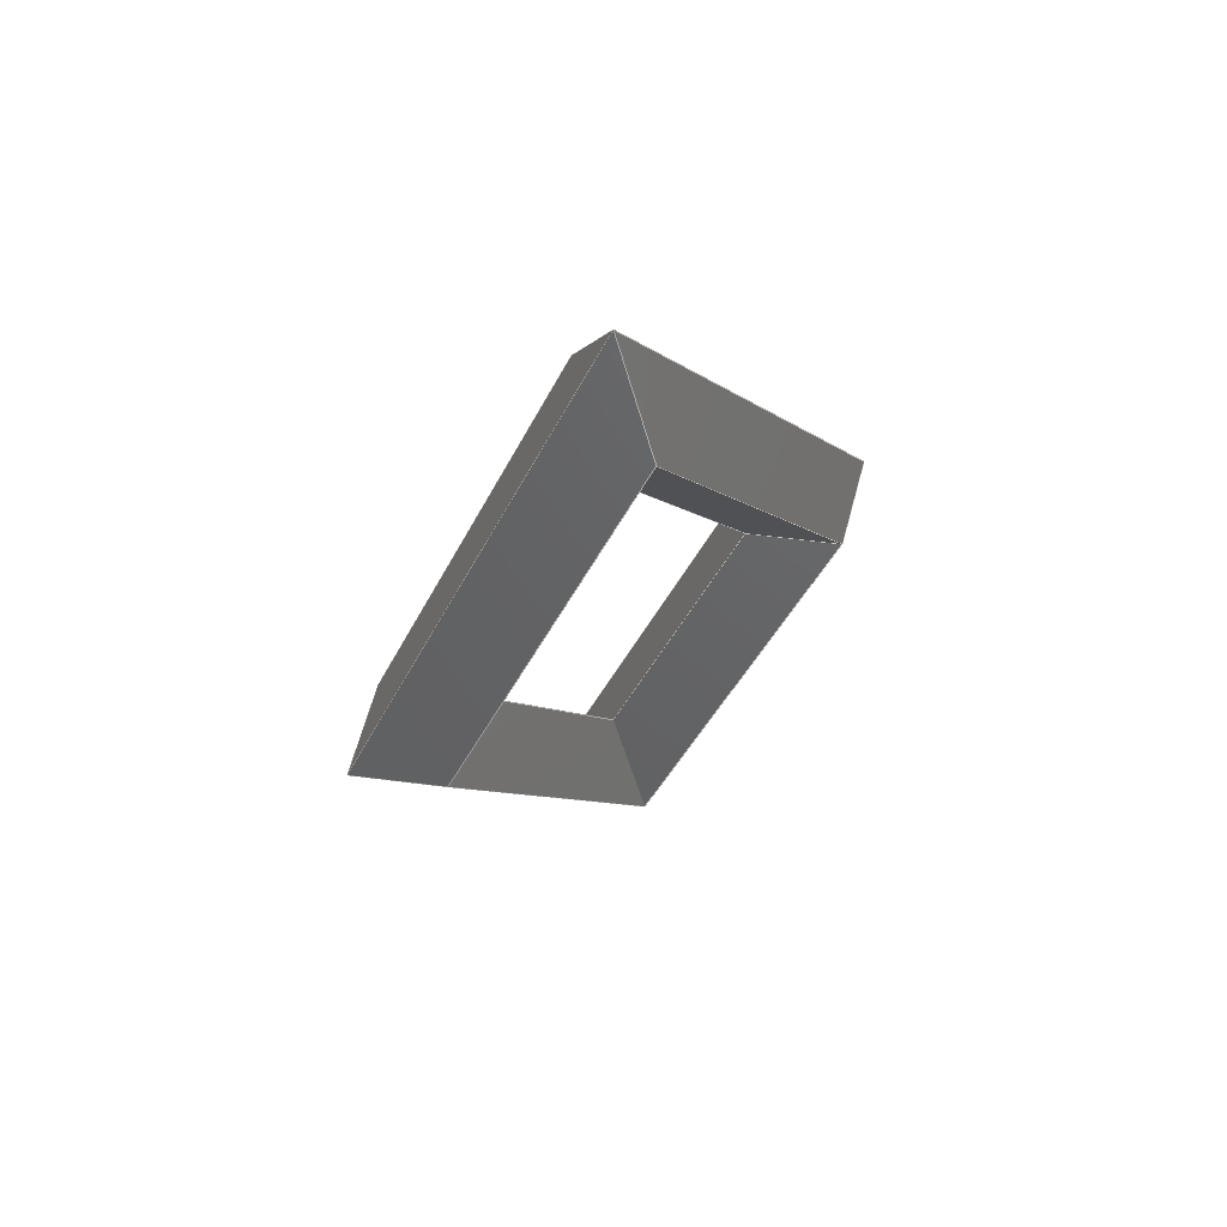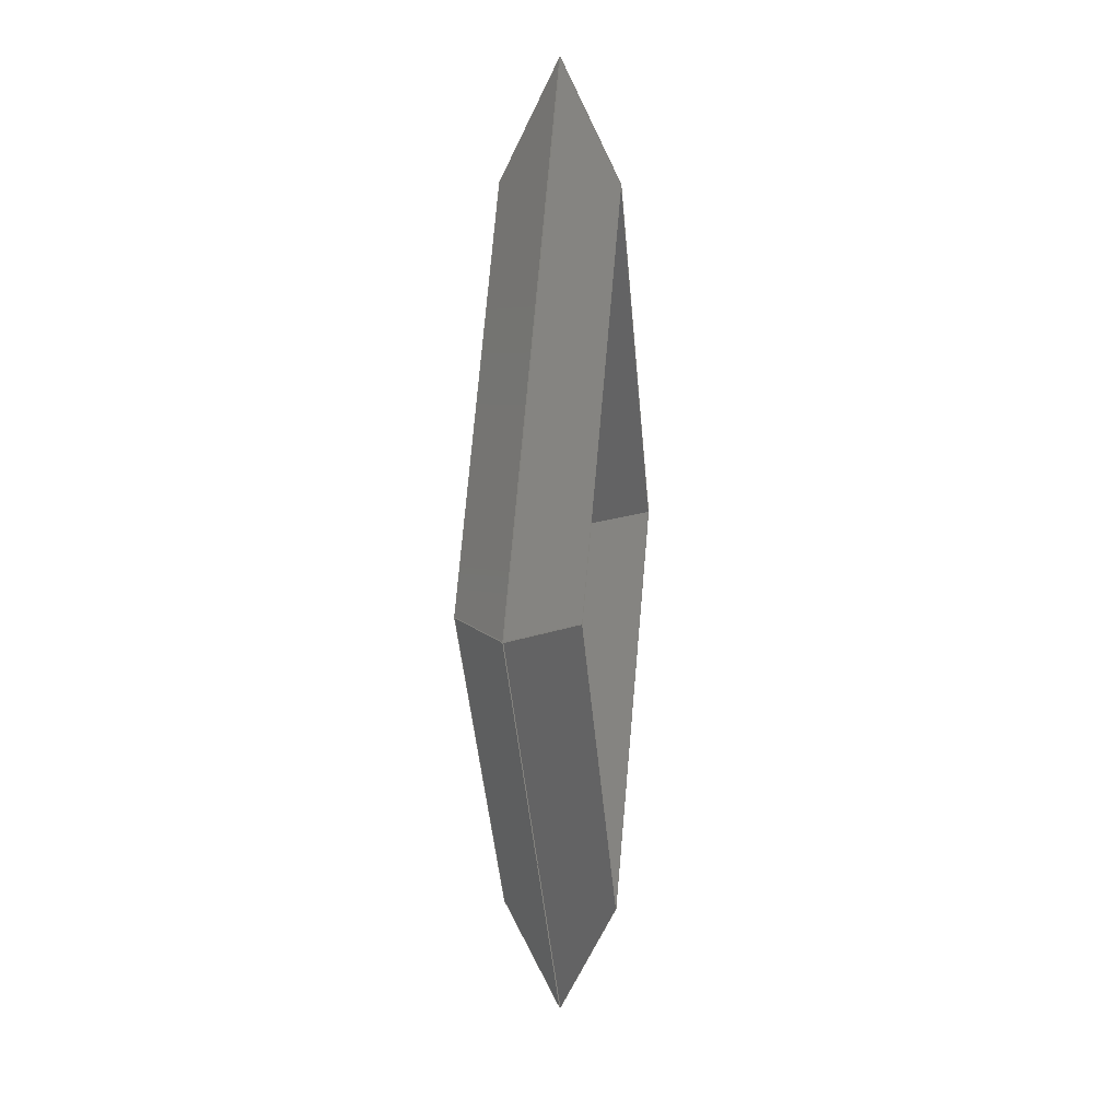
<metadata>
{"format":"step","ext":"step","renderer":"f3d","projection":"perspective","resolution":1024,"background":"white","views":[{"elev":65.1,"azim":-33.8,"up":"+Z"},{"elev":15.1,"azim":100.2,"up":"+Z"}]}
</metadata>
<code>
ISO-10303-21;
DATA;
#1=MECHANICAL_DESIGN_GEOMETRIC_PRESENTATION_REPRESENTATION('',(#4),#410);
#2=SHAPE_REPRESENTATION_RELATIONSHIP('SRR','None',#417,#3);
#3=ADVANCED_BREP_SHAPE_REPRESENTATION('',(#5),#409);
#4=STYLED_ITEM('',(#426),#5);
#5=MANIFOLD_SOLID_BREP('Body1',#246);
#6=FACE_OUTER_BOUND('',#22,.T.);
#7=FACE_OUTER_BOUND('',#23,.T.);
#8=FACE_OUTER_BOUND('',#24,.T.);
#9=FACE_OUTER_BOUND('',#25,.T.);
#10=FACE_OUTER_BOUND('',#26,.T.);
#11=FACE_OUTER_BOUND('',#27,.T.);
#12=FACE_OUTER_BOUND('',#28,.T.);
#13=FACE_OUTER_BOUND('',#29,.T.);
#14=FACE_OUTER_BOUND('',#30,.T.);
#15=FACE_OUTER_BOUND('',#31,.T.);
#16=FACE_OUTER_BOUND('',#32,.T.);
#17=FACE_OUTER_BOUND('',#33,.T.);
#18=FACE_OUTER_BOUND('',#34,.T.);
#19=FACE_OUTER_BOUND('',#35,.T.);
#20=FACE_OUTER_BOUND('',#36,.T.);
#21=FACE_OUTER_BOUND('',#37,.T.);
#22=EDGE_LOOP('',(#150,#151,#152,#153));
#23=EDGE_LOOP('',(#154,#155,#156,#157));
#24=EDGE_LOOP('',(#158,#159,#160,#161));
#25=EDGE_LOOP('',(#162,#163,#164,#165));
#26=EDGE_LOOP('',(#166,#167,#168,#169));
#27=EDGE_LOOP('',(#170,#171,#172,#173));
#28=EDGE_LOOP('',(#174,#175,#176,#177));
#29=EDGE_LOOP('',(#178,#179,#180,#181));
#30=EDGE_LOOP('',(#182,#183,#184,#185));
#31=EDGE_LOOP('',(#186,#187,#188,#189));
#32=EDGE_LOOP('',(#190,#191,#192,#193));
#33=EDGE_LOOP('',(#194,#195,#196,#197));
#34=EDGE_LOOP('',(#198,#199,#200,#201));
#35=EDGE_LOOP('',(#202,#203,#204,#205));
#36=EDGE_LOOP('',(#206,#207,#208,#209));
#37=EDGE_LOOP('',(#210,#211,#212,#213));
#38=LINE('',#346,#70);
#39=LINE('',#348,#71);
#40=LINE('',#350,#72);
#41=LINE('',#351,#73);
#42=LINE('',#354,#74);
#43=LINE('',#356,#75);
#44=LINE('',#357,#76);
#45=LINE('',#360,#77);
#46=LINE('',#362,#78);
#47=LINE('',#363,#79);
#48=LINE('',#365,#80);
#49=LINE('',#366,#81);
#50=LINE('',#369,#82);
#51=LINE('',#371,#83);
#52=LINE('',#372,#84);
#53=LINE('',#375,#85);
#54=LINE('',#376,#86);
#55=LINE('',#379,#87);
#56=LINE('',#380,#88);
#57=LINE('',#382,#89);
#58=LINE('',#386,#90);
#59=LINE('',#387,#91);
#60=LINE('',#388,#92);
#61=LINE('',#391,#93);
#62=LINE('',#392,#94);
#63=LINE('',#395,#95);
#64=LINE('',#396,#96);
#65=LINE('',#398,#97);
#66=LINE('',#400,#98);
#67=LINE('',#401,#99);
#68=LINE('',#403,#100);
#69=LINE('',#405,#101);
#70=VECTOR('',#280,10);
#71=VECTOR('',#281,10);
#72=VECTOR('',#282,10);
#73=VECTOR('',#283,10);
#74=VECTOR('',#286,10);
#75=VECTOR('',#287,10);
#76=VECTOR('',#288,10);
#77=VECTOR('',#291,10);
#78=VECTOR('',#292,10);
#79=VECTOR('',#293,10);
#80=VECTOR('',#296,10);
#81=VECTOR('',#297,10);
#82=VECTOR('',#300,10);
#83=VECTOR('',#301,10);
#84=VECTOR('',#302,10);
#85=VECTOR('',#305,10);
#86=VECTOR('',#306,10);
#87=VECTOR('',#309,10);
#88=VECTOR('',#310,10);
#89=VECTOR('',#313,10);
#90=VECTOR('',#316,10);
#91=VECTOR('',#317,10);
#92=VECTOR('',#318,10);
#93=VECTOR('',#321,10);
#94=VECTOR('',#322,10);
#95=VECTOR('',#325,10);
#96=VECTOR('',#326,10);
#97=VECTOR('',#329,10);
#98=VECTOR('',#332,10);
#99=VECTOR('',#333,10);
#100=VECTOR('',#336,10);
#101=VECTOR('',#339,10);
#102=VERTEX_POINT('',#344);
#103=VERTEX_POINT('',#345);
#104=VERTEX_POINT('',#347);
#105=VERTEX_POINT('',#349);
#106=VERTEX_POINT('',#353);
#107=VERTEX_POINT('',#355);
#108=VERTEX_POINT('',#359);
#109=VERTEX_POINT('',#361);
#110=VERTEX_POINT('',#368);
#111=VERTEX_POINT('',#370);
#112=VERTEX_POINT('',#374);
#113=VERTEX_POINT('',#378);
#114=VERTEX_POINT('',#384);
#115=VERTEX_POINT('',#385);
#116=VERTEX_POINT('',#390);
#117=VERTEX_POINT('',#394);
#118=EDGE_CURVE('',#102,#103,#38,.T.);
#119=EDGE_CURVE('',#104,#102,#39,.T.);
#120=EDGE_CURVE('',#104,#105,#40,.T.);
#121=EDGE_CURVE('',#105,#103,#41,.T.);
#122=EDGE_CURVE('',#103,#106,#42,.T.);
#123=EDGE_CURVE('',#105,#107,#43,.T.);
#124=EDGE_CURVE('',#107,#106,#44,.T.);
#125=EDGE_CURVE('',#106,#108,#45,.T.);
#126=EDGE_CURVE('',#107,#109,#46,.T.);
#127=EDGE_CURVE('',#109,#108,#47,.T.);
#128=EDGE_CURVE('',#108,#102,#48,.T.);
#129=EDGE_CURVE('',#109,#104,#49,.T.);
#130=EDGE_CURVE('',#110,#103,#50,.T.);
#131=EDGE_CURVE('',#110,#111,#51,.T.);
#132=EDGE_CURVE('',#111,#102,#52,.T.);
#133=EDGE_CURVE('',#112,#106,#53,.T.);
#134=EDGE_CURVE('',#112,#110,#54,.T.);
#135=EDGE_CURVE('',#113,#108,#55,.T.);
#136=EDGE_CURVE('',#113,#112,#56,.T.);
#137=EDGE_CURVE('',#111,#113,#57,.T.);
#138=EDGE_CURVE('',#114,#115,#58,.T.);
#139=EDGE_CURVE('',#109,#114,#59,.T.);
#140=EDGE_CURVE('',#107,#115,#60,.T.);
#141=EDGE_CURVE('',#115,#116,#61,.T.);
#142=EDGE_CURVE('',#105,#116,#62,.T.);
#143=EDGE_CURVE('',#116,#117,#63,.T.);
#144=EDGE_CURVE('',#104,#117,#64,.T.);
#145=EDGE_CURVE('',#117,#114,#65,.T.);
#146=EDGE_CURVE('',#112,#115,#66,.T.);
#147=EDGE_CURVE('',#113,#114,#67,.T.);
#148=EDGE_CURVE('',#110,#116,#68,.T.);
#149=EDGE_CURVE('',#111,#117,#69,.T.);
#150=ORIENTED_EDGE('',*,*,#118,.F.);
#151=ORIENTED_EDGE('',*,*,#119,.F.);
#152=ORIENTED_EDGE('',*,*,#120,.T.);
#153=ORIENTED_EDGE('',*,*,#121,.T.);
#154=ORIENTED_EDGE('',*,*,#122,.F.);
#155=ORIENTED_EDGE('',*,*,#121,.F.);
#156=ORIENTED_EDGE('',*,*,#123,.T.);
#157=ORIENTED_EDGE('',*,*,#124,.T.);
#158=ORIENTED_EDGE('',*,*,#125,.F.);
#159=ORIENTED_EDGE('',*,*,#124,.F.);
#160=ORIENTED_EDGE('',*,*,#126,.T.);
#161=ORIENTED_EDGE('',*,*,#127,.T.);
#162=ORIENTED_EDGE('',*,*,#128,.F.);
#163=ORIENTED_EDGE('',*,*,#127,.F.);
#164=ORIENTED_EDGE('',*,*,#129,.T.);
#165=ORIENTED_EDGE('',*,*,#119,.T.);
#166=ORIENTED_EDGE('',*,*,#118,.T.);
#167=ORIENTED_EDGE('',*,*,#130,.F.);
#168=ORIENTED_EDGE('',*,*,#131,.T.);
#169=ORIENTED_EDGE('',*,*,#132,.T.);
#170=ORIENTED_EDGE('',*,*,#122,.T.);
#171=ORIENTED_EDGE('',*,*,#133,.F.);
#172=ORIENTED_EDGE('',*,*,#134,.T.);
#173=ORIENTED_EDGE('',*,*,#130,.T.);
#174=ORIENTED_EDGE('',*,*,#125,.T.);
#175=ORIENTED_EDGE('',*,*,#135,.F.);
#176=ORIENTED_EDGE('',*,*,#136,.T.);
#177=ORIENTED_EDGE('',*,*,#133,.T.);
#178=ORIENTED_EDGE('',*,*,#128,.T.);
#179=ORIENTED_EDGE('',*,*,#132,.F.);
#180=ORIENTED_EDGE('',*,*,#137,.T.);
#181=ORIENTED_EDGE('',*,*,#135,.T.);
#182=ORIENTED_EDGE('',*,*,#138,.F.);
#183=ORIENTED_EDGE('',*,*,#139,.F.);
#184=ORIENTED_EDGE('',*,*,#126,.F.);
#185=ORIENTED_EDGE('',*,*,#140,.T.);
#186=ORIENTED_EDGE('',*,*,#141,.F.);
#187=ORIENTED_EDGE('',*,*,#140,.F.);
#188=ORIENTED_EDGE('',*,*,#123,.F.);
#189=ORIENTED_EDGE('',*,*,#142,.T.);
#190=ORIENTED_EDGE('',*,*,#143,.F.);
#191=ORIENTED_EDGE('',*,*,#142,.F.);
#192=ORIENTED_EDGE('',*,*,#120,.F.);
#193=ORIENTED_EDGE('',*,*,#144,.T.);
#194=ORIENTED_EDGE('',*,*,#145,.F.);
#195=ORIENTED_EDGE('',*,*,#144,.F.);
#196=ORIENTED_EDGE('',*,*,#129,.F.);
#197=ORIENTED_EDGE('',*,*,#139,.T.);
#198=ORIENTED_EDGE('',*,*,#138,.T.);
#199=ORIENTED_EDGE('',*,*,#146,.F.);
#200=ORIENTED_EDGE('',*,*,#136,.F.);
#201=ORIENTED_EDGE('',*,*,#147,.T.);
#202=ORIENTED_EDGE('',*,*,#141,.T.);
#203=ORIENTED_EDGE('',*,*,#148,.F.);
#204=ORIENTED_EDGE('',*,*,#134,.F.);
#205=ORIENTED_EDGE('',*,*,#146,.T.);
#206=ORIENTED_EDGE('',*,*,#143,.T.);
#207=ORIENTED_EDGE('',*,*,#149,.F.);
#208=ORIENTED_EDGE('',*,*,#131,.F.);
#209=ORIENTED_EDGE('',*,*,#148,.T.);
#210=ORIENTED_EDGE('',*,*,#145,.T.);
#211=ORIENTED_EDGE('',*,*,#147,.F.);
#212=ORIENTED_EDGE('',*,*,#137,.F.);
#213=ORIENTED_EDGE('',*,*,#149,.T.);
#214=PLANE('',#260);
#215=PLANE('',#261);
#216=PLANE('',#262);
#217=PLANE('',#263);
#218=PLANE('',#264);
#219=PLANE('',#265);
#220=PLANE('',#266);
#221=PLANE('',#267);
#222=PLANE('',#268);
#223=PLANE('',#269);
#224=PLANE('',#270);
#225=PLANE('',#271);
#226=PLANE('',#272);
#227=PLANE('',#273);
#228=PLANE('',#274);
#229=PLANE('',#275);
#230=ADVANCED_FACE('',(#6),#214,.F.);
#231=ADVANCED_FACE('',(#7),#215,.F.);
#232=ADVANCED_FACE('',(#8),#216,.F.);
#233=ADVANCED_FACE('',(#9),#217,.F.);
#234=ADVANCED_FACE('',(#10),#218,.T.);
#235=ADVANCED_FACE('',(#11),#219,.T.);
#236=ADVANCED_FACE('',(#12),#220,.T.);
#237=ADVANCED_FACE('',(#13),#221,.T.);
#238=ADVANCED_FACE('',(#14),#222,.F.);
#239=ADVANCED_FACE('',(#15),#223,.F.);
#240=ADVANCED_FACE('',(#16),#224,.F.);
#241=ADVANCED_FACE('',(#17),#225,.F.);
#242=ADVANCED_FACE('',(#18),#226,.T.);
#243=ADVANCED_FACE('',(#19),#227,.T.);
#244=ADVANCED_FACE('',(#20),#228,.T.);
#245=ADVANCED_FACE('',(#21),#229,.T.);
#246=CLOSED_SHELL('',(#230,#231,#232,#233,#234,#235,#236,#237,#238,#239,
#240,#241,#242,#243,#244,#245));
#247=DERIVED_UNIT_ELEMENT(#249,1);
#248=DERIVED_UNIT_ELEMENT(#412,3);
#249=(
MASS_UNIT()
NAMED_UNIT(*)
SI_UNIT(.KILO.,.GRAM.)
);
#250=DERIVED_UNIT((#247,#248));
#251=MEASURE_REPRESENTATION_ITEM('density measure',
POSITIVE_RATIO_MEASURE(7850),#250);
#252=PROPERTY_DEFINITION_REPRESENTATION(#257,#254);
#253=PROPERTY_DEFINITION_REPRESENTATION(#258,#255);
#254=REPRESENTATION('material name',(#256),#409);
#255=REPRESENTATION('density',(#251),#409);
#256=DESCRIPTIVE_REPRESENTATION_ITEM('Steel','Steel');
#257=PROPERTY_DEFINITION('material property','material name',#419);
#258=PROPERTY_DEFINITION('material property','density of part',#419);
#259=AXIS2_PLACEMENT_3D('placement',#342,#276,#277);
#260=AXIS2_PLACEMENT_3D('',#343,#278,#279);
#261=AXIS2_PLACEMENT_3D('',#352,#284,#285);
#262=AXIS2_PLACEMENT_3D('',#358,#289,#290);
#263=AXIS2_PLACEMENT_3D('',#364,#294,#295);
#264=AXIS2_PLACEMENT_3D('',#367,#298,#299);
#265=AXIS2_PLACEMENT_3D('',#373,#303,#304);
#266=AXIS2_PLACEMENT_3D('',#377,#307,#308);
#267=AXIS2_PLACEMENT_3D('',#381,#311,#312);
#268=AXIS2_PLACEMENT_3D('',#383,#314,#315);
#269=AXIS2_PLACEMENT_3D('',#389,#319,#320);
#270=AXIS2_PLACEMENT_3D('',#393,#323,#324);
#271=AXIS2_PLACEMENT_3D('',#397,#327,#328);
#272=AXIS2_PLACEMENT_3D('',#399,#330,#331);
#273=AXIS2_PLACEMENT_3D('',#402,#334,#335);
#274=AXIS2_PLACEMENT_3D('',#404,#337,#338);
#275=AXIS2_PLACEMENT_3D('',#406,#340,#341);
#276=DIRECTION('axis',(0,0,1));
#277=DIRECTION('refdir',(1,0,0));
#278=DIRECTION('center_axis',(-0.6124,0.7071,-0.3536));
#279=DIRECTION('ref_axis',(0.5,0,-0.866));
#280=DIRECTION('',(-0.5,2.776e-16,0.866));
#281=DIRECTION('',(5.16e-16,-0.4472,-0.8944));
#282=DIRECTION('',(-0.5,0,0.866));
#283=DIRECTION('',(-0.7559,-0.6547,-5.875e-16));
#284=DIRECTION('center_axis',(-0.6124,0.7071,0.3536));
#285=DIRECTION('ref_axis',(-0.5,0,-0.866));
#286=DIRECTION('',(0.5,1.943e-16,0.866));
#287=DIRECTION('',(0.5,0,0.866));
#288=DIRECTION('',(-3.44e-16,-0.4472,0.8944));
#289=DIRECTION('center_axis',(0.6124,0.7071,0.3536));
#290=DIRECTION('ref_axis',(-0.5,0,0.866));
#291=DIRECTION('',(0.5,0,-0.866));
#292=DIRECTION('',(0.5,0,-0.866));
#293=DIRECTION('',(0.7559,-0.6547,-9.232e-16));
#294=DIRECTION('center_axis',(0.6124,0.7071,-0.3536));
#295=DIRECTION('ref_axis',(0.5,0,0.866));
#296=DIRECTION('',(-0.5,-2.776e-17,-0.866));
#297=DIRECTION('',(-0.5,0,-0.866));
#298=DIRECTION('center_axis',(-0.6124,-0.7071,-0.3536));
#299=DIRECTION('ref_axis',(0.5,0,-0.866));
#300=DIRECTION('',(0.7559,-0.6547,4.196e-16));
#301=DIRECTION('',(0.5,0,-0.866));
#302=DIRECTION('',(-1.147e-16,-0.4472,0.8944));
#303=DIRECTION('center_axis',(-0.6124,-0.7071,0.3536));
#304=DIRECTION('ref_axis',(-0.5,0,-0.866));
#305=DIRECTION('',(-1.72e-16,-0.4472,-0.8944));
#306=DIRECTION('',(-0.5,0,-0.866));
#307=DIRECTION('center_axis',(0.6124,-0.7071,0.3536));
#308=DIRECTION('ref_axis',(-0.5,0,0.866));
#309=DIRECTION('',(-0.7559,-0.6547,-1.678e-16));
#310=DIRECTION('',(-0.5,0,0.866));
#311=DIRECTION('center_axis',(0.6124,-0.7071,-0.3536));
#312=DIRECTION('ref_axis',(0.5,0,0.866));
#313=DIRECTION('',(0.5,0,0.866));
#314=DIRECTION('center_axis',(0.6124,-0.7071,0.3536));
#315=DIRECTION('ref_axis',(0.5,0,-0.866));
#316=DIRECTION('',(-0.5,0,0.866));
#317=DIRECTION('',(0.7559,0.6547,-3.357e-16));
#318=DIRECTION('',(-4.873e-16,0.4472,0.8944));
#319=DIRECTION('center_axis',(-0.6124,-0.7071,0.3536));
#320=DIRECTION('ref_axis',(0.5,0,0.866));
#321=DIRECTION('',(-0.5,1.943e-16,-0.866));
#322=DIRECTION('',(-0.7559,0.6547,2.518e-16));
#323=DIRECTION('center_axis',(-0.6124,-0.7071,-0.3536));
#324=DIRECTION('ref_axis',(-0.5,0,0.866));
#325=DIRECTION('',(0.5,3.053e-16,-0.866));
#326=DIRECTION('',(4.013e-16,0.4472,-0.8944));
#327=DIRECTION('center_axis',(0.6124,-0.7071,-0.3536));
#328=DIRECTION('ref_axis',(-0.5,0,-0.866));
#329=DIRECTION('',(0.5,-2.776e-17,0.866));
#330=DIRECTION('center_axis',(0.6124,0.7071,0.3536));
#331=DIRECTION('ref_axis',(0.5,0,-0.866));
#332=DIRECTION('',(-2.293e-16,0.4472,-0.8944));
#333=DIRECTION('',(-0.7559,0.6547,2.518e-16));
#334=DIRECTION('center_axis',(-0.6124,0.7071,0.3536));
#335=DIRECTION('ref_axis',(0.5,0,0.866));
#336=DIRECTION('',(0.7559,0.6547,-1.678e-16));
#337=DIRECTION('center_axis',(-0.6124,0.7071,-0.3536));
#338=DIRECTION('ref_axis',(-0.5,0,0.866));
#339=DIRECTION('',(-4.587e-16,0.4472,0.8944));
#340=DIRECTION('center_axis',(0.6124,0.7071,-0.3536));
#341=DIRECTION('ref_axis',(-0.5,0,-0.866));
#342=CARTESIAN_POINT('',(0,0,0));
#343=CARTESIAN_POINT('Origin',(-5.551e-16,0,2.991));
#344=CARTESIAN_POINT('',(4.561e-16,-1.5,-0.008938));
#345=CARTESIAN_POINT('',(-5.487,-1.5,9.496));
#346=CARTESIAN_POINT('',(9.714e-16,-1.5,-0.008938));
#347=CARTESIAN_POINT('',(-5.551e-16,0,2.991));
#348=CARTESIAN_POINT('',(-2.776e-15,1.301,5.593));
#349=CARTESIAN_POINT('',(-3.755,0,9.496));
#350=CARTESIAN_POINT('',(-3.286,0,8.682));
#351=CARTESIAN_POINT('',(-2.682,0.9292,9.496));
#352=CARTESIAN_POINT('Origin',(-3.755,0,9.496));
#353=CARTESIAN_POINT('',(-3.334e-15,-1.5,19));
#354=CARTESIAN_POINT('',(-5.487,-1.5,9.496));
#355=CARTESIAN_POINT('',(-2.22e-15,0,16));
#356=CARTESIAN_POINT('',(-1.408,1.388e-16,13.56));
#357=CARTESIAN_POINT('',(-1.18e-15,1.301,13.4));
#358=CARTESIAN_POINT('Origin',(-2.22e-15,0,16));
#359=CARTESIAN_POINT('',(5.487,-1.5,9.496));
#360=CARTESIAN_POINT('',(-1.665e-15,-1.5,19));
#361=CARTESIAN_POINT('',(3.755,0,9.496));
#362=CARTESIAN_POINT('',(3.286,0,10.31));
#363=CARTESIAN_POINT('',(2.682,0.9292,9.496));
#364=CARTESIAN_POINT('Origin',(3.755,0,9.496));
#365=CARTESIAN_POINT('',(5.487,-1.5,9.496));
#366=CARTESIAN_POINT('',(1.408,-1.388e-16,5.43));
#367=CARTESIAN_POINT('Origin',(1.11e-15,0,-3.009));
#368=CARTESIAN_POINT('',(-7.219,0,9.496));
#369=CARTESIAN_POINT('',(-5.157,-1.786,9.496));
#370=CARTESIAN_POINT('',(1.11e-15,0,-3.009));
#371=CARTESIAN_POINT('',(-7.219,0,9.496));
#372=CARTESIAN_POINT('',(1.11e-15,-2.501,1.993));
#373=CARTESIAN_POINT('Origin',(-7.219,0,9.496));
#374=CARTESIAN_POINT('',(0,0,22));
#375=CARTESIAN_POINT('',(-1.388e-15,-2.501,17));
#376=CARTESIAN_POINT('',(0,0,22));
#377=CARTESIAN_POINT('Origin',(0,0,22));
#378=CARTESIAN_POINT('',(7.219,0,9.496));
#379=CARTESIAN_POINT('',(5.157,-1.786,9.496));
#380=CARTESIAN_POINT('',(7.219,0,9.496));
#381=CARTESIAN_POINT('Origin',(7.219,0,9.496));
#382=CARTESIAN_POINT('',(0,0,-3.009));
#383=CARTESIAN_POINT('Origin',(3.755,0,9.496));
#384=CARTESIAN_POINT('',(5.487,1.5,9.496));
#385=CARTESIAN_POINT('',(-3.052e-15,1.5,19));
#386=CARTESIAN_POINT('',(5.487,1.5,9.496));
#387=CARTESIAN_POINT('',(2.682,-0.9292,9.496));
#388=CARTESIAN_POINT('',(0,-1.301,13.4));
#389=CARTESIAN_POINT('Origin',(-2.22e-15,0,16));
#390=CARTESIAN_POINT('',(-5.487,1.5,9.496));
#391=CARTESIAN_POINT('',(-2.359e-15,1.5,19));
#392=CARTESIAN_POINT('',(-2.682,-0.9292,9.496));
#393=CARTESIAN_POINT('Origin',(-3.755,0,9.496));
#394=CARTESIAN_POINT('',(2.93e-16,1.5,-0.008938));
#395=CARTESIAN_POINT('',(-5.487,1.5,9.496));
#396=CARTESIAN_POINT('',(-2.22e-15,-1.301,5.593));
#397=CARTESIAN_POINT('Origin',(-5.551e-16,0,2.991));
#398=CARTESIAN_POINT('',(0,1.5,-0.008938));
#399=CARTESIAN_POINT('Origin',(7.219,0,9.496));
#400=CARTESIAN_POINT('',(1.249e-15,2.501,17));
#401=CARTESIAN_POINT('',(5.157,1.786,9.496));
#402=CARTESIAN_POINT('Origin',(0,0,22));
#403=CARTESIAN_POINT('',(-5.157,1.786,9.496));
#404=CARTESIAN_POINT('Origin',(-7.219,0,9.496));
#405=CARTESIAN_POINT('',(-2.082e-15,2.501,1.993));
#406=CARTESIAN_POINT('Origin',(1.11e-15,0,-3.009));
#407=UNCERTAINTY_MEASURE_WITH_UNIT(LENGTH_MEASURE(0.01),#411,
'DISTANCE_ACCURACY_VALUE',
'Maximum model space distance between geometric entities at asserted c
onnectivities');
#408=UNCERTAINTY_MEASURE_WITH_UNIT(LENGTH_MEASURE(0.01),#411,
'DISTANCE_ACCURACY_VALUE',
'Maximum model space distance between geometric entities at asserted c
onnectivities');
#409=(
GEOMETRIC_REPRESENTATION_CONTEXT(3)
GLOBAL_UNCERTAINTY_ASSIGNED_CONTEXT((#407))
GLOBAL_UNIT_ASSIGNED_CONTEXT((#411,#413,#414))
REPRESENTATION_CONTEXT('','3D')
);
#410=(
GEOMETRIC_REPRESENTATION_CONTEXT(3)
GLOBAL_UNCERTAINTY_ASSIGNED_CONTEXT((#408))
GLOBAL_UNIT_ASSIGNED_CONTEXT((#411,#413,#414))
REPRESENTATION_CONTEXT('','3D')
);
#411=(
LENGTH_UNIT()
NAMED_UNIT(*)
SI_UNIT(.MILLI.,.METRE.)
);
#412=(
LENGTH_UNIT()
NAMED_UNIT(*)
SI_UNIT($,.METRE.)
);
#413=(
NAMED_UNIT(*)
PLANE_ANGLE_UNIT()
SI_UNIT($,.RADIAN.)
);
#414=(
NAMED_UNIT(*)
SI_UNIT($,.STERADIAN.)
SOLID_ANGLE_UNIT()
);
#415=SHAPE_DEFINITION_REPRESENTATION(#416,#417);
#416=PRODUCT_DEFINITION_SHAPE('',$,#419);
#417=SHAPE_REPRESENTATION('',(#259),#409);
#418=PRODUCT_DEFINITION_CONTEXT('part definition',#423,'design');
#419=PRODUCT_DEFINITION('Untitled','Untitled',#420,#418);
#420=PRODUCT_DEFINITION_FORMATION('',$,#425);
#421=PRODUCT_RELATED_PRODUCT_CATEGORY('Untitled','Untitled',(#425));
#422=APPLICATION_PROTOCOL_DEFINITION('international standard',
'automotive_design',2009,#423);
#423=APPLICATION_CONTEXT(
'Core Data for Automotive Mechanical Design Process');
#424=PRODUCT_CONTEXT('part definition',#423,'mechanical');
#425=PRODUCT('Untitled','Untitled',$,(#424));
#426=PRESENTATION_STYLE_ASSIGNMENT((#427));
#427=SURFACE_STYLE_USAGE(.BOTH.,#428);
#428=SURFACE_SIDE_STYLE('',(#429));
#429=SURFACE_STYLE_FILL_AREA(#430);
#430=FILL_AREA_STYLE('Acetal Resin (White)',(#431));
#431=FILL_AREA_STYLE_COLOUR('Acetal Resin (White)',#432);
#432=COLOUR_RGB('Acetal Resin (White)',0.9725,0.9686,
0.9294);
ENDSEC;
END-ISO-10303-21;

</code>
